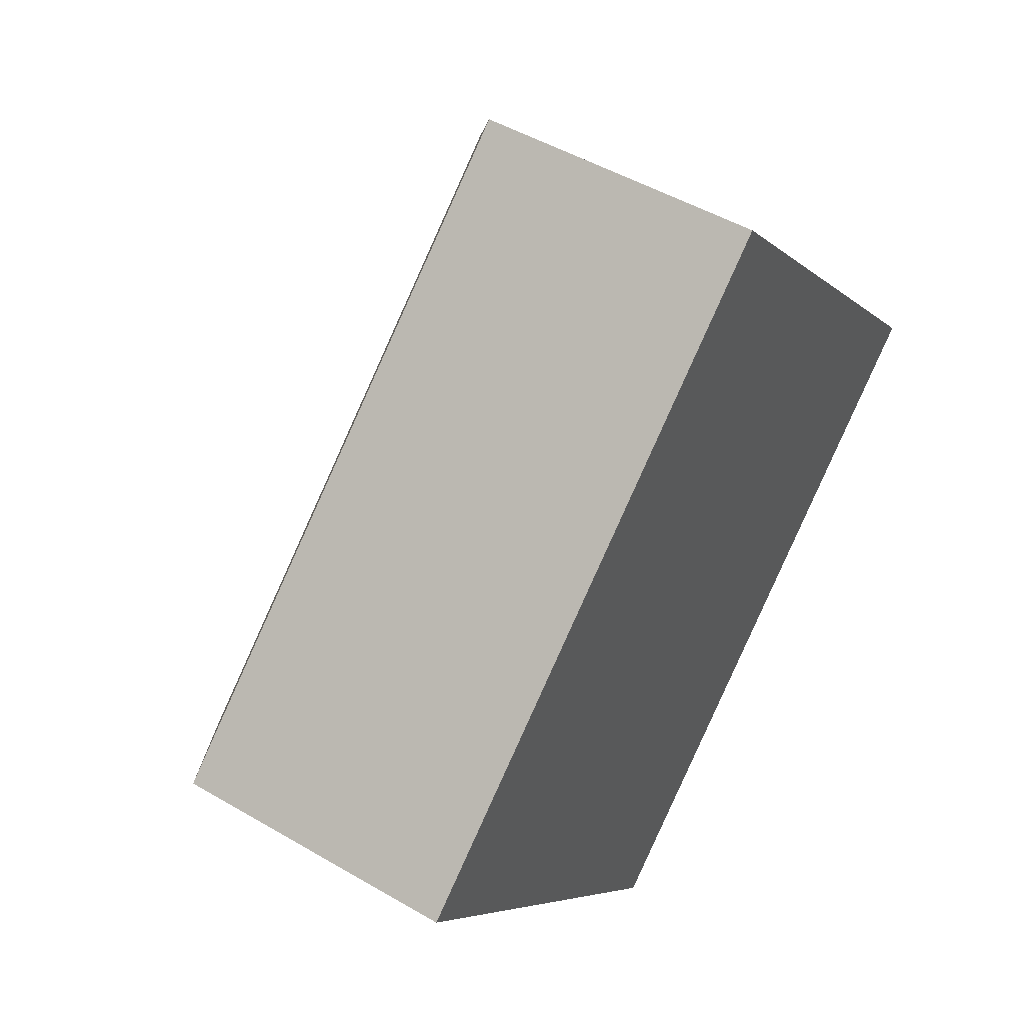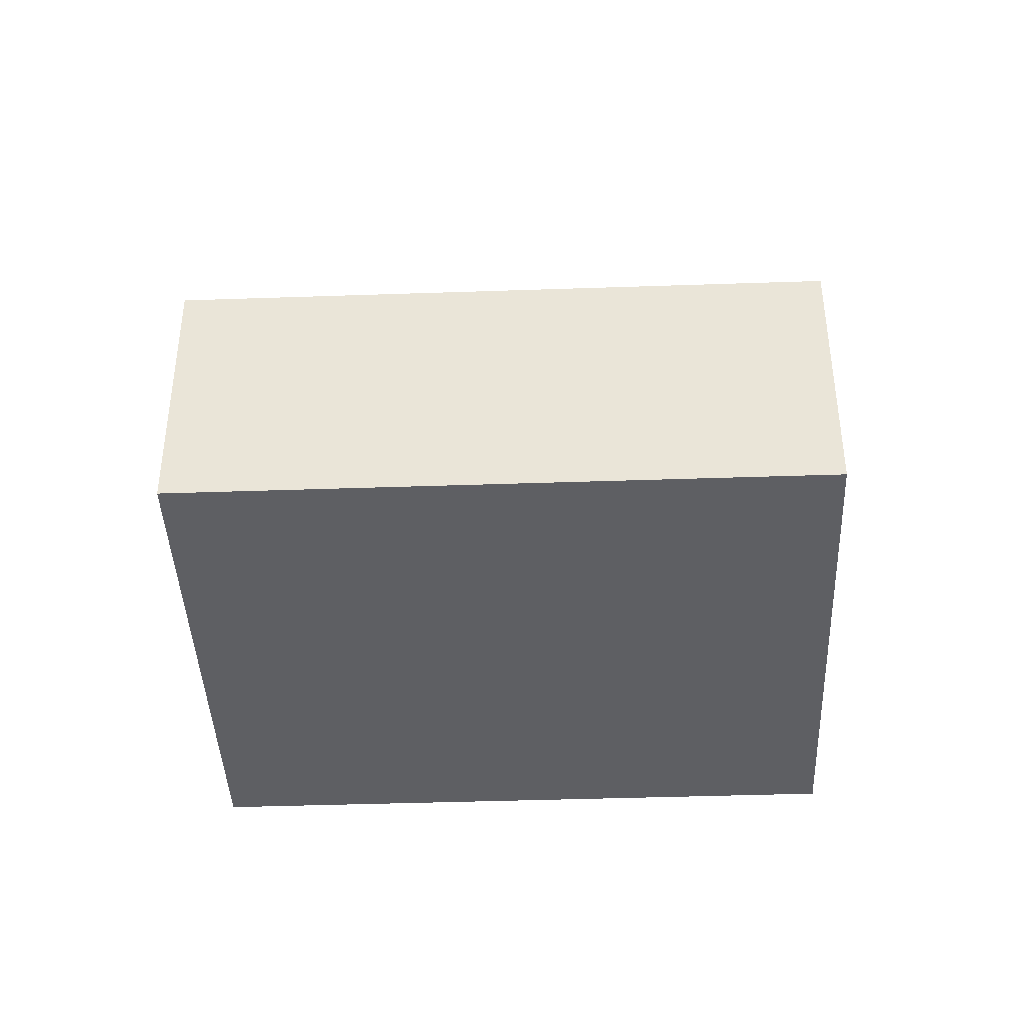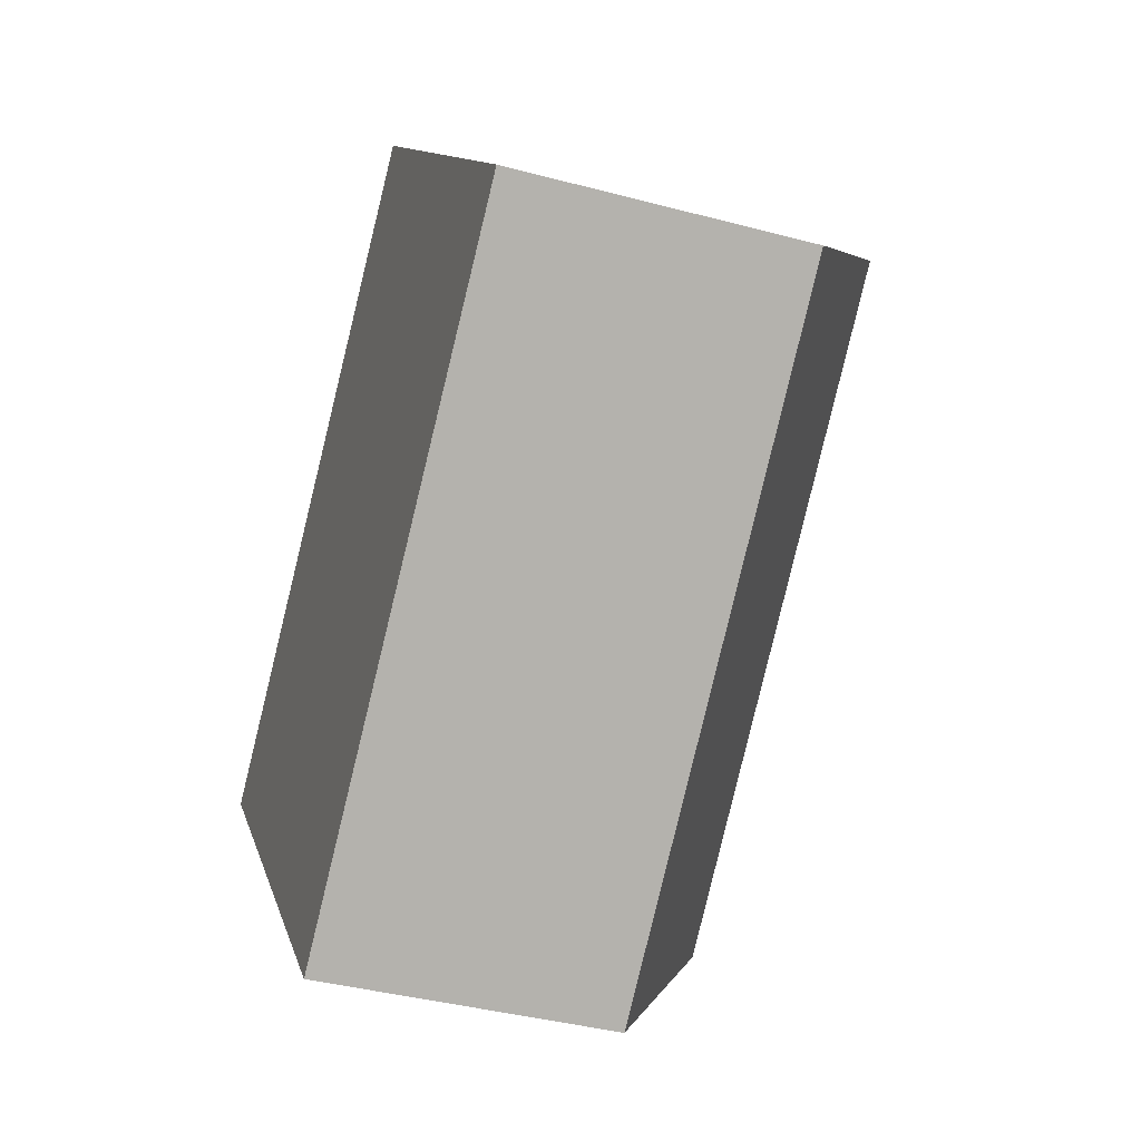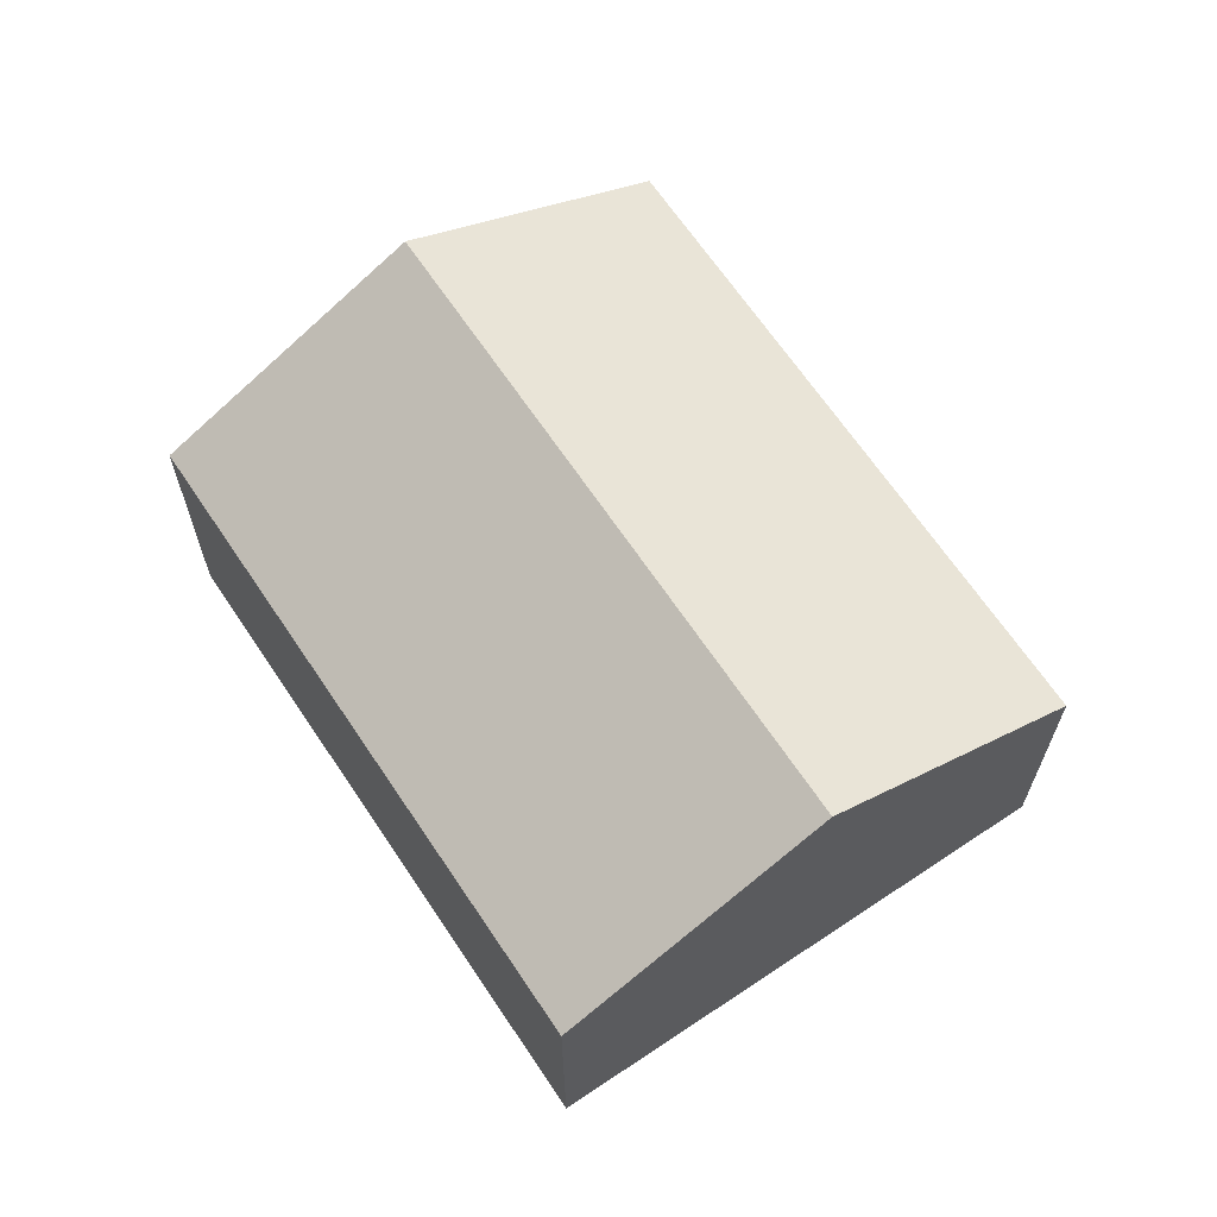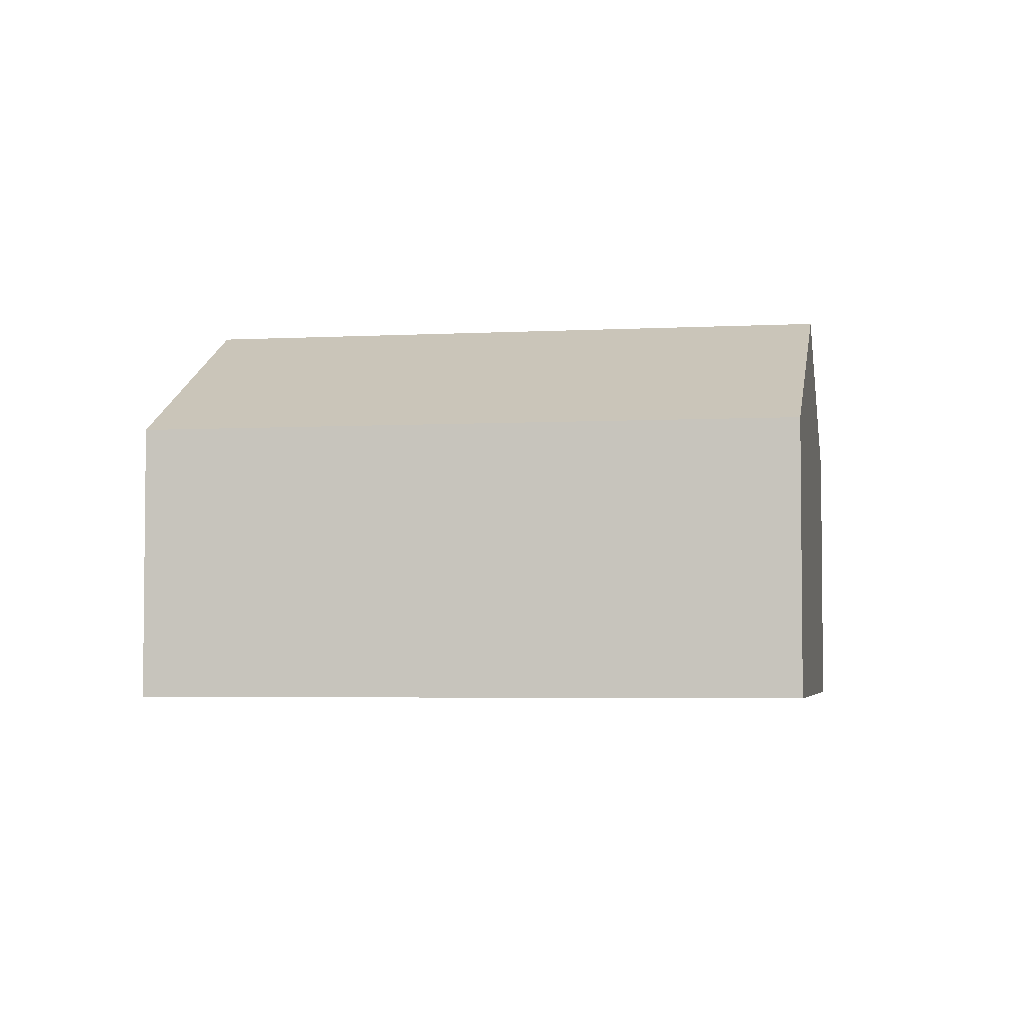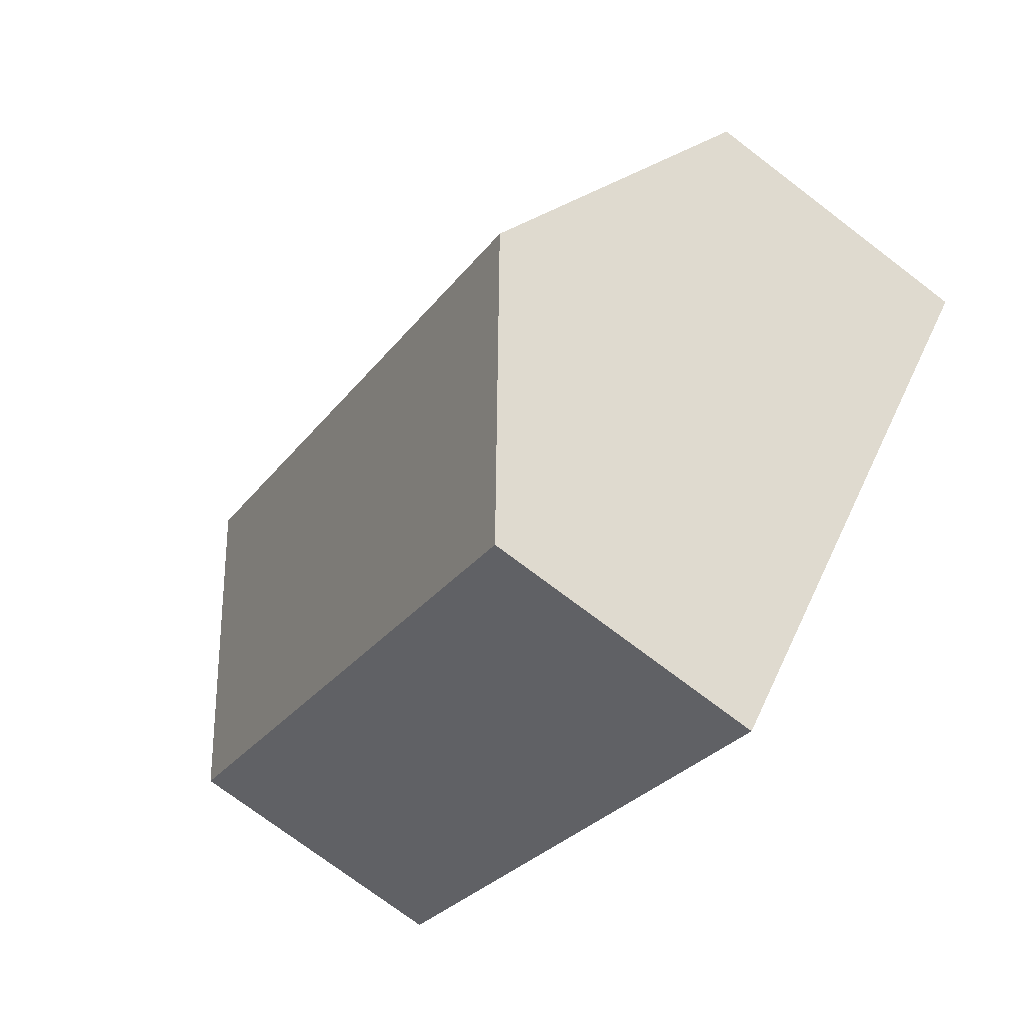
<metadata>
{"format":"obj","ext":"obj","renderer":"f3d","projection":"perspective","resolution":1024,"background":"white","views":[{"elev":48.1,"azim":-56.6,"up":"+Z"},{"elev":-41.4,"azim":-39.3,"up":"+Y"},{"elev":-39.4,"azim":71.6,"up":"+Z"},{"elev":66.4,"azim":-165.5,"up":"+Y"},{"elev":-4.0,"azim":-31.6,"up":"+Y"},{"elev":-73.6,"azim":-127.3,"up":"+Z"}]}
</metadata>
<code>
v  1.795 4.038 -2.016
v  8.537 2.713 0.375
v  3.589 2.713 -4.031
v  6.743 4.038 2.39
v  0 2.713 1.661e-16
v  4.948 2.713 4.406
v  3.589 2.468e-16 -4.031
v  1.795 1.234e-16 -2.016
v  0 0 0
v  4.948 -2.698e-16 4.406
v  6.743 -1.463e-16 2.39
v  8.537 -2.296e-17 0.375
g defaultobject
f 1 2 3
f 2 1 4
f 5 4 1
f 4 5 6
f 7 1 3
f 1 7 5
f 5 7 8
f 5 8 9
f 9 6 5
f 6 9 10
f 10 4 6
f 4 10 2
f 2 10 11
f 2 11 12
f 12 3 2
f 3 12 7
f 8 10 9
f 10 8 7
f 10 7 12
f 10 12 11

</code>
